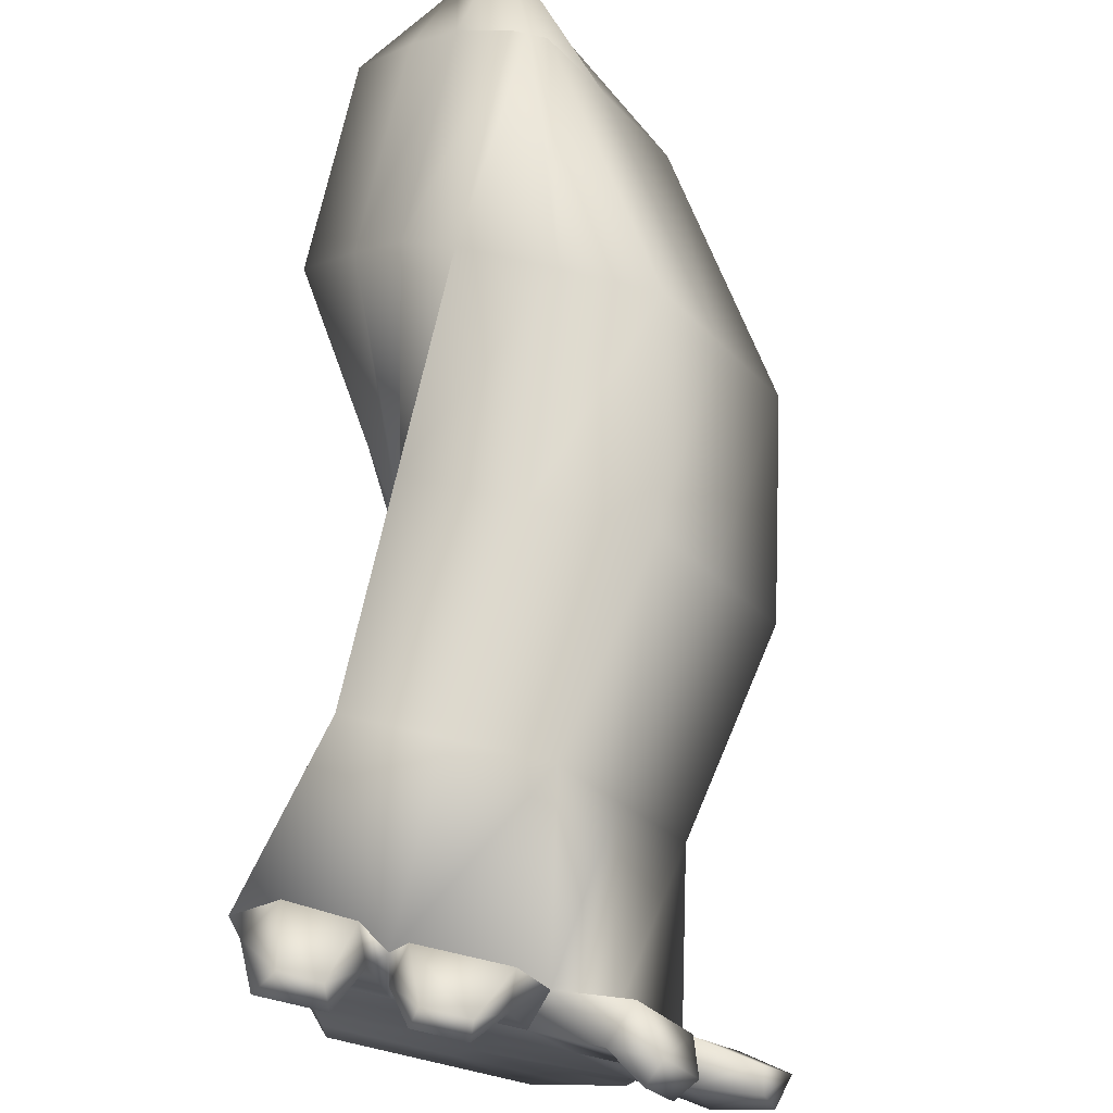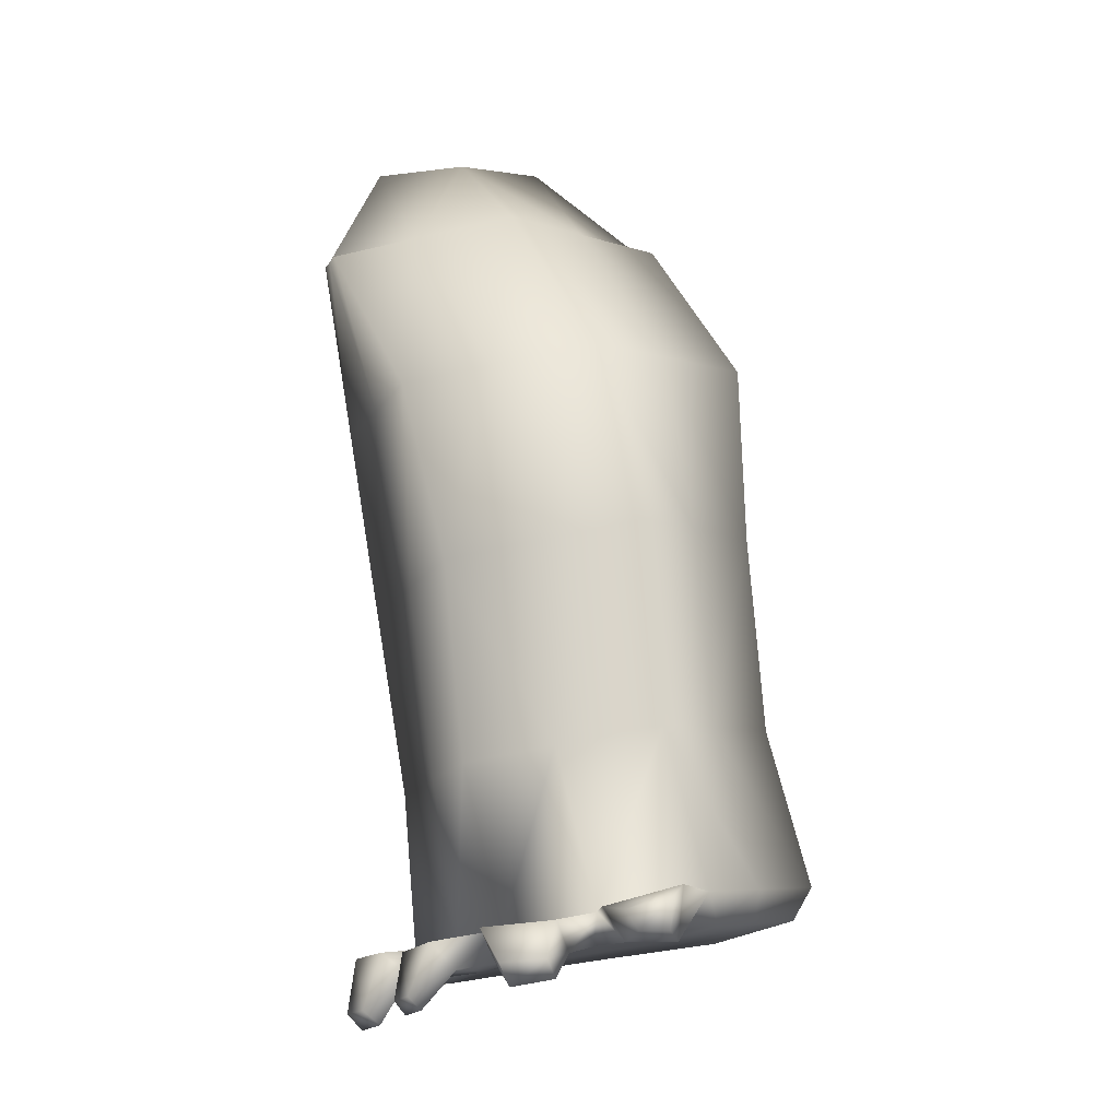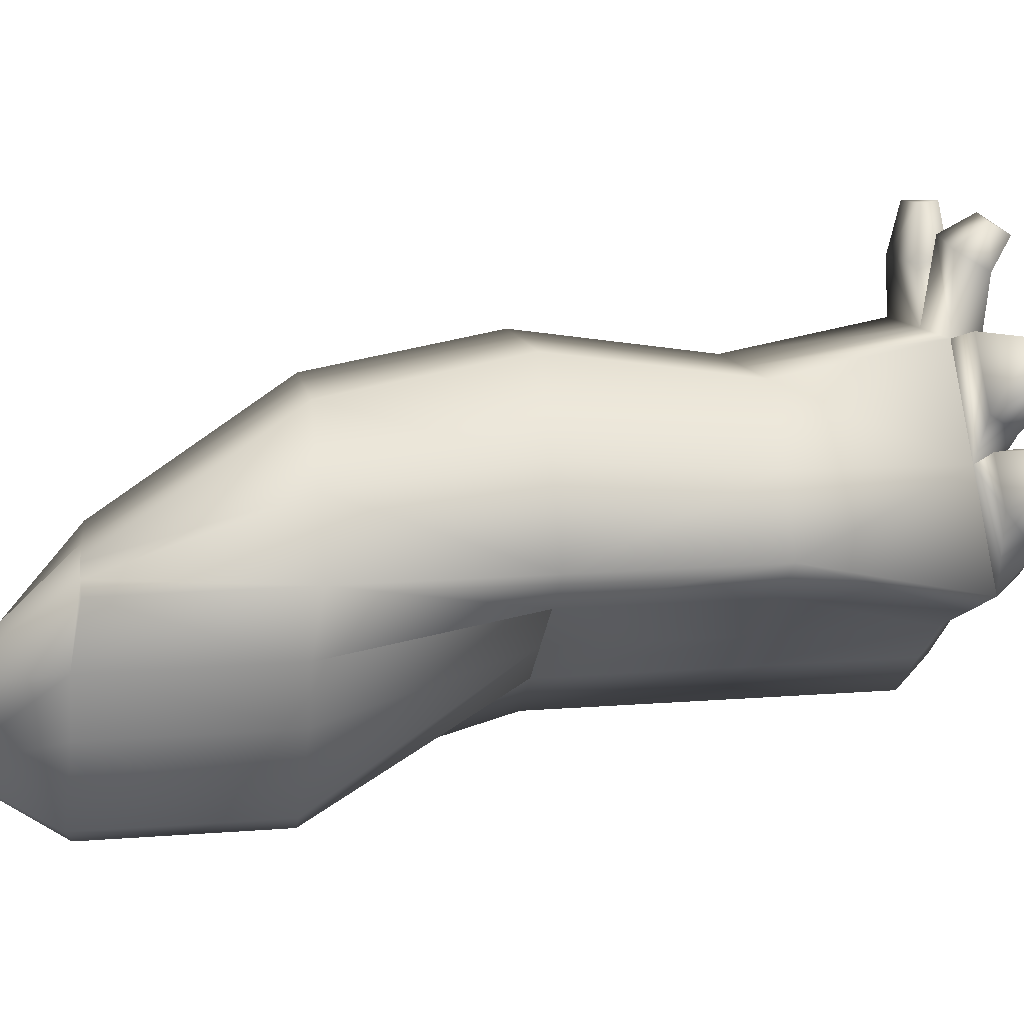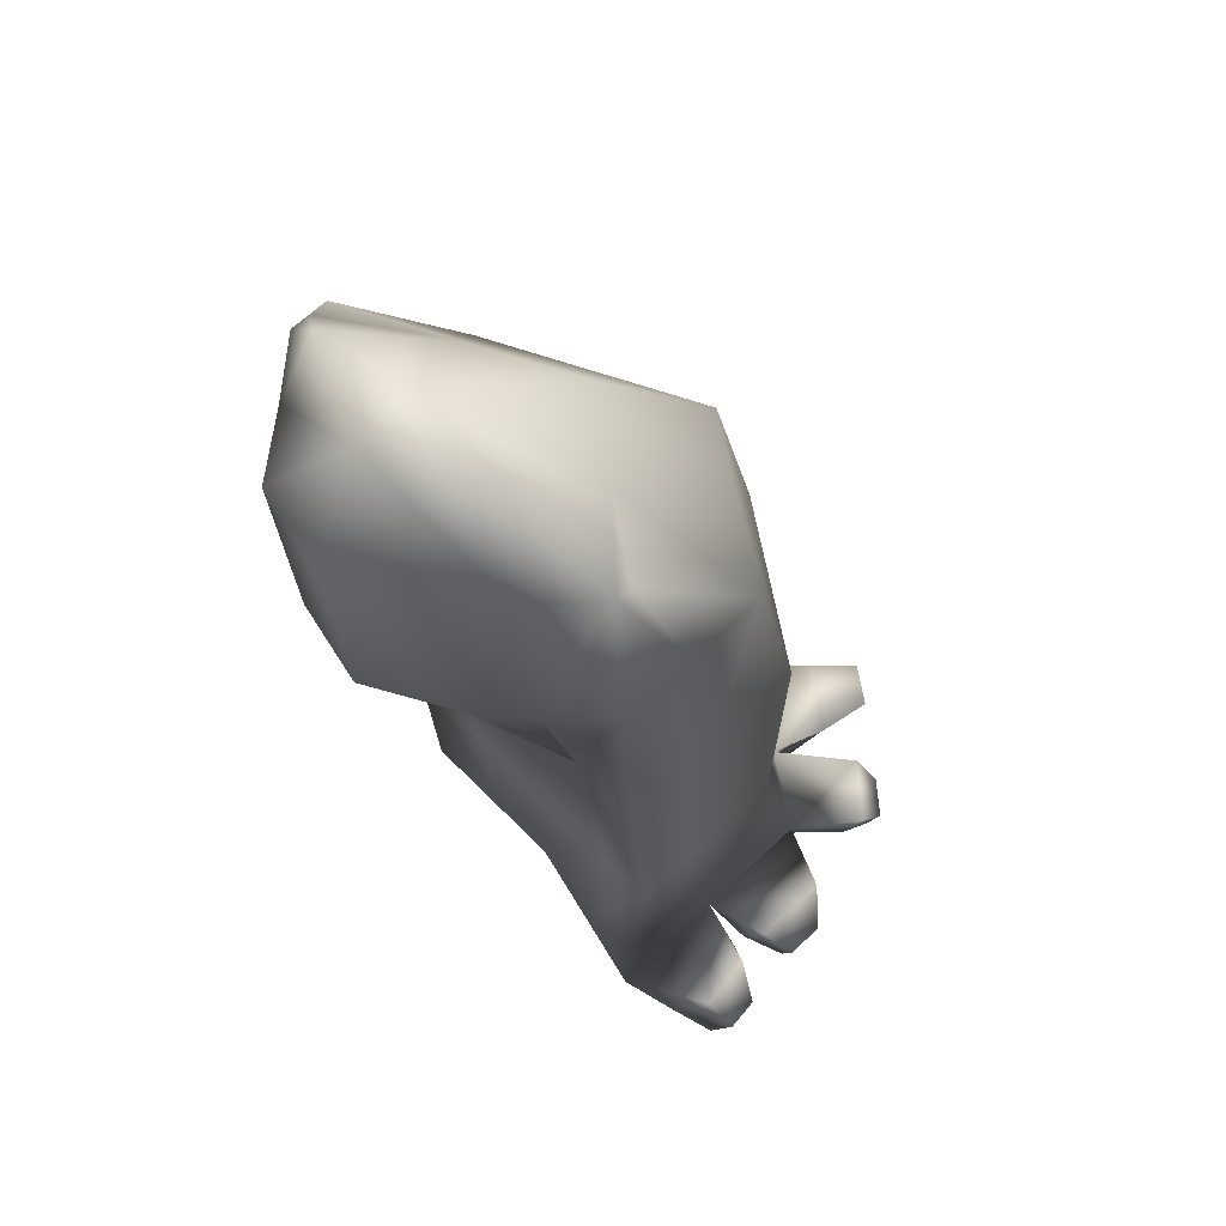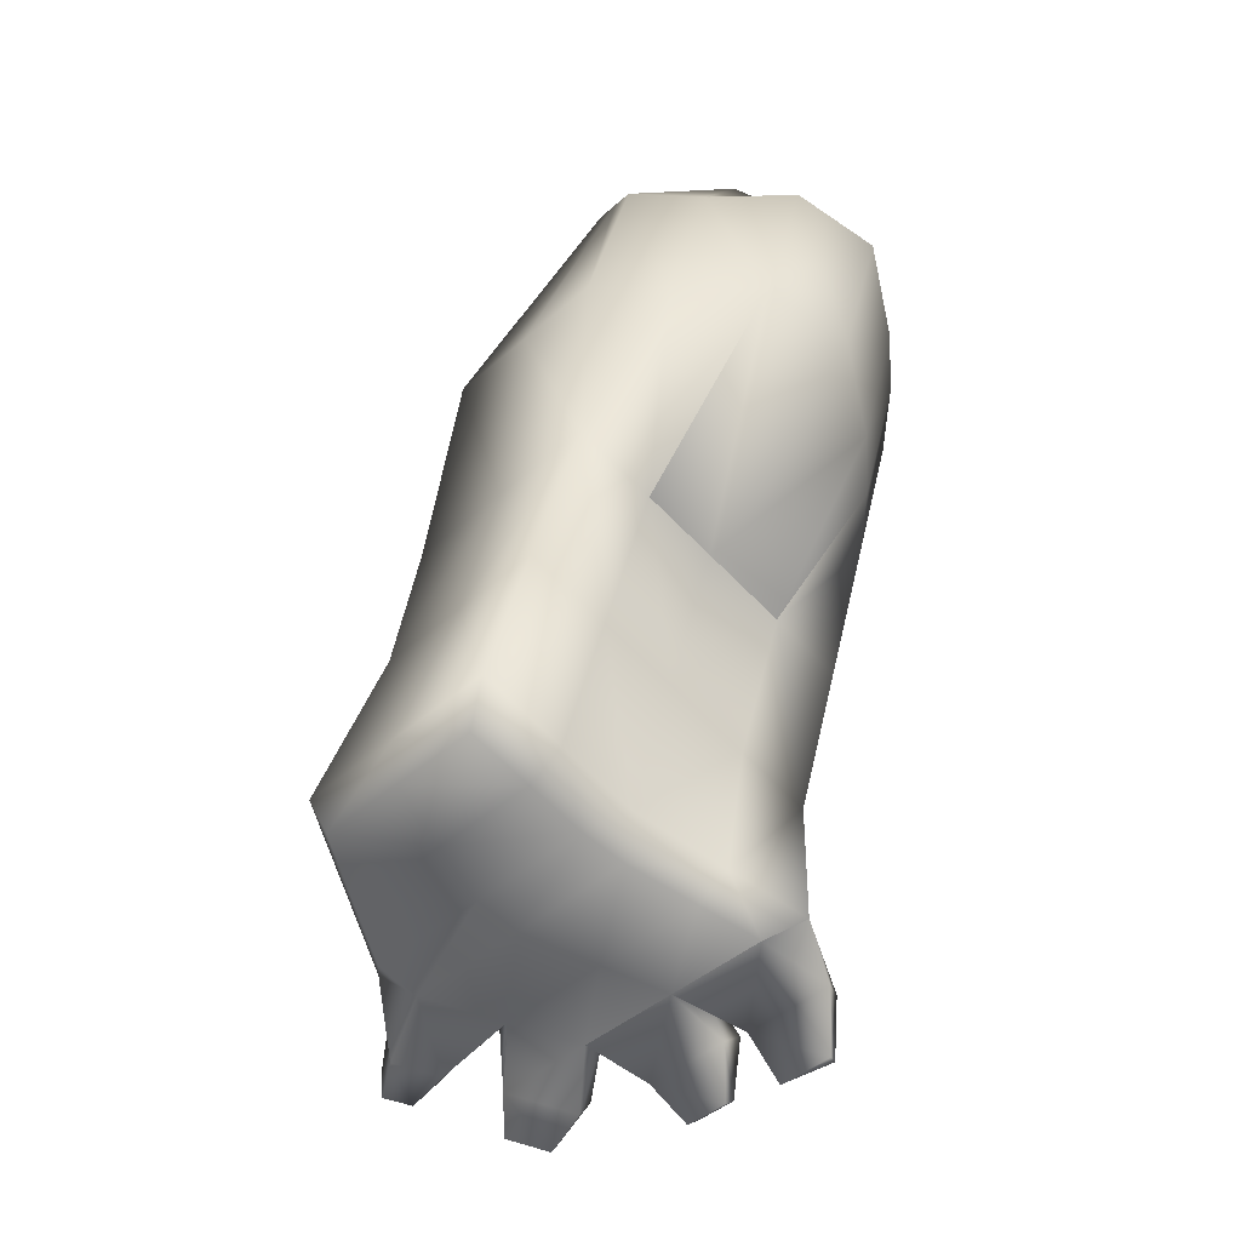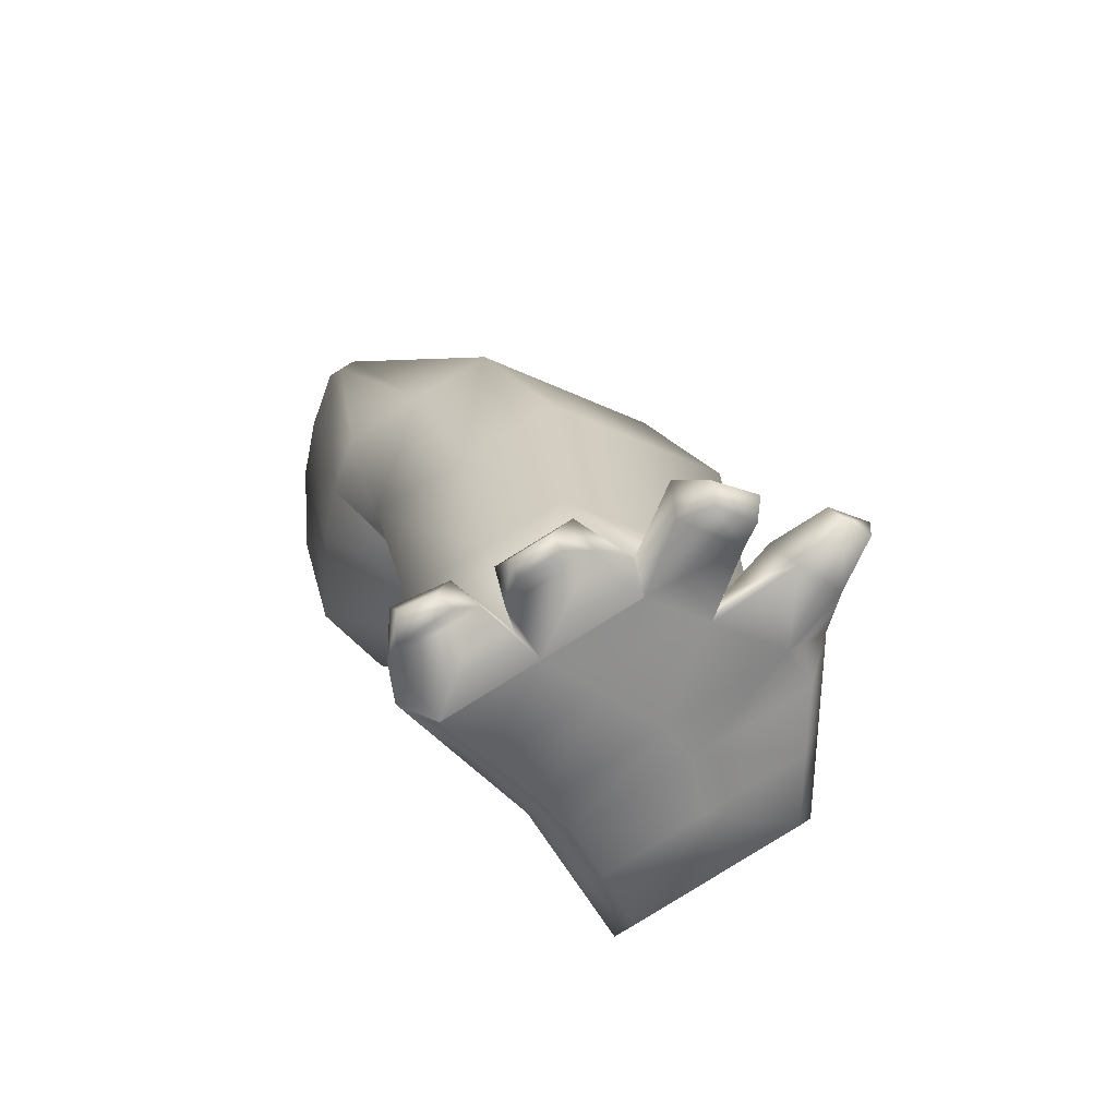
<metadata>
{"format":"obj","ext":"obj","renderer":"f3d","projection":"perspective","resolution":1024,"background":"white","views":[{"elev":65.5,"azim":22.9,"up":"+Z"},{"elev":-6.1,"azim":69.8,"up":"+Y"},{"elev":69.5,"azim":-85.0,"up":"+Z"},{"elev":50.4,"azim":-39.4,"up":"+Y"},{"elev":-57.2,"azim":-131.6,"up":"+Y"},{"elev":-64.4,"azim":33.0,"up":"+Y"}]}
</metadata>
<code>
o hidariude
v 0.2993 1.111 0.009861
v 0.3117 1.093 0.1861
v 0.3177 1.114 0.008901
v 0.3257 1.096 0.1854
v 0.3326 0.9305 0.01257
v 0.3435 0.9152 0.1661
v 0.4374 0.9325 0.1612
v 0.431 0.9486 0.00744
v 0.3152 1.022 -0.000121
v 0.3276 1.004 0.1761
v 0.4045 1.018 0.1721
v 0.3966 1.037 -0.004366
v 0.3593 0.8261 0.1561
v 0.4376 0.8405 0.1521
v 0.4312 0.8566 -0.001722
v 0.3485 0.8414 0.002591
v 0.2614 1.153 0.1093
v 0.3704 1.113 0.106
v 0.4821 0.9494 0.08184
v 0.3381 0.9229 0.08935
v 0.4492 1.035 0.09271
v 0.3539 0.8338 0.07937
v 0.4823 0.8574 0.07267
v 0.3773 0.7535 0.001938
v 0.362 0.7659 -0.005872
v 0.3688 0.737 0.1365
v 0.3551 0.747 0.1486
v 0.4575 0.7683 -0.002248
v 0.4594 0.7837 -0.01096
v 0.4628 0.7543 0.1316
v 0.4658 0.7675 0.1428
v 0.3813 0.7479 0.05879
v 0.3674 0.7583 0.07091
v 0.3803 0.7455 0.07884
v 0.4959 0.7667 0.07281
v 0.5105 0.7844 0.06343
v 0.4953 0.7689 0.05284
v 0.4658 0.7675 0.1428
v 0.4628 0.7543 0.1316
v 0.3688 0.737 0.1365
v 0.3551 0.747 0.1486
v 0.3187 1.095 0.1857
v 0.3085 1.113 0.009381
v 0.3818 0.9395 0.01001
v 0.3904 0.9239 0.1637
v 0.3559 1.029 -0.002243
v 0.366 1.011 0.1741
v 0.3985 0.8333 0.1541
v 0.3899 0.849 0.000435
v 0.2934 1.158 0.1076
v 0.4158 0.7456 0.1341
v 0.4104 0.7573 0.1457
v 0.4174 0.7609 -0.000155
v 0.4107 0.7748 -0.008416
v 0.4383 0.7584 0.05581
v 0.4381 0.7561 0.07583
v 0.4158 0.7456 0.1341
v 0.4104 0.7573 0.1457
v 0.2871 1.097 0.1672
v 0.341 0.9187 0.1307
v 0.303 1.008 0.1572
v 0.3568 0.8296 0.1207
v 0.3463 1.104 0.1487
v 0.4581 0.9403 0.1246
v 0.4252 1.026 0.1354
v 0.4582 0.8483 0.1154
v 0.4781 0.76 0.1044
v 0.4865 0.7753 0.1061
v 0.3741 0.7409 0.1099
v 0.3608 0.7522 0.1127
v 0.2828 1.152 0.1497
v 0.4261 0.7505 0.1072
v 0.3454 1.114 0.05998
v 0.4579 0.949 0.04658
v 0.4243 1.036 0.04671
v 0.4581 0.857 0.03742
v 0.2752 1.106 0.03607
v 0.3355 0.9265 0.05297
v 0.291 1.017 0.02609
v 0.3514 0.8374 0.04299
v 0.3794 0.7506 0.03185
v 0.3648 0.7619 0.03453
v 0.4774 0.7686 0.02674
v 0.4863 0.7841 0.02818
v 0.4284 0.7596 0.02929
v 0.2793 1.161 0.06108
v 0.4095 0.7439 0.1679
v 0.367 0.7361 0.1701
v 0.3768 0.7501 0.1844
v 0.4025 0.7545 0.1796
v 0.456 0.7622 0.1728
v 0.4585 0.75 0.1613
v 0.4201 0.7556 0.1747
v 0.4179 0.7425 0.1634
v 0.5283 0.7643 0.08572
v 0.5298 0.7884 0.08377
v 0.5126 0.7788 0.1139
v 0.52 0.7641 0.106
v 0.4957 0.7701 0.1629
v 0.4916 0.7535 0.1538
v 0.5069 0.7592 0.1267
v 0.5158 0.7738 0.1358
v 0.4069 0.7223 0.1811
v 0.3811 0.7175 0.1824
v 0.387 0.7261 0.1911
v 0.4027 0.7287 0.1882
v 0.4512 0.7384 0.1812
v 0.4524 0.7323 0.1754
v 0.4331 0.7351 0.1822
v 0.432 0.7285 0.1765
v 0.5114 0.7562 0.1596
v 0.5088 0.7459 0.1539
v 0.5183 0.7494 0.1371
v 0.5238 0.7584 0.1428
v 0.5498 0.7702 0.09826
v 0.5507 0.7845 0.09711
v 0.5405 0.7788 0.1149
v 0.5449 0.7701 0.1102
v 0.2459 1.106 0.06738
v 0.2401 1.101 0.1093
v 0.3355 0.9265 0.05297
v 0.3381 0.9229 0.08935
v 0.2618 1.017 0.0574
v 0.2559 1.012 0.09933
v 0.2666 1.097 0.1464
v 0.341 0.9187 0.1307
v 0.2825 1.008 0.1364
f 61 2 10
f 47 4 11
f 73 12 75
f 43 9 46
f 49 25 54
f 86 1 43
f 49 5 16
f 76 8 15
f 45 14 48
f 60 13 62
f 46 5 44
f 75 8 74
f 45 11 7
f 60 10 6
f 76 29 84
f 67 56 72
f 68 23 36
f 52 14 38
f 85 28 53
f 59 127 125
f 64 21 19
f 78 22 80
f 64 23 66
f 71 17 50
f 70 13 41
f 65 18 21
f 78 123 121
f 32 33 34
f 35 36 37
f 24 82 81
f 27 88 26
f 68 101 102
f 28 54 53
f 34 70 69
f 37 84 83
f 32 56 55
f 80 33 82
f 30 38 39
f 57 39 51
f 27 40 41
f 58 41 52
f 31 52 38
f 26 51 40
f 55 35 37
f 24 54 25
f 31 92 91
f 63 50 18
f 81 53 24
f 13 52 41
f 72 34 69
f 6 47 45
f 12 44 8
f 6 48 13
f 15 44 49
f 73 43 3
f 15 54 29
f 3 46 12
f 10 42 47
f 51 69 40
f 42 63 4
f 40 70 41
f 36 95 96
f 11 63 65
f 33 62 70
f 42 59 71
f 7 66 14
f 7 65 64
f 38 66 68
f 39 72 51
f 17 125 120
f 22 60 62
f 20 121 122
f 50 73 18
f 32 85 81
f 16 82 25
f 83 29 28
f 32 82 33
f 1 79 9
f 5 80 16
f 5 79 78
f 55 83 85
f 23 84 36
f 21 74 19
f 23 74 76
f 17 86 50
f 18 75 21
f 87 106 90
f 58 89 27
f 58 87 90
f 26 87 57
f 92 110 108
f 58 94 57
f 58 91 93
f 57 92 30
f 96 115 116
f 68 96 97
f 35 98 95
f 68 98 67
f 101 114 102
f 38 102 99
f 39 101 67
f 38 100 39
f 103 105 106
f 88 105 104
f 89 106 105
f 87 104 103
f 108 109 107
f 92 107 91
f 94 109 110
f 93 107 109
f 112 114 113
f 101 112 113
f 102 111 99
f 100 111 112
f 118 116 115
f 98 117 118
f 96 117 97
f 95 118 115
f 123 122 121
f 119 124 123
f 122 127 126
f 124 125 127
f 77 123 79
f 61 126 127
f 17 119 77
f 60 122 126
f 61 59 2
f 47 42 4
f 73 3 12
f 43 1 9
f 49 16 25
f 86 77 1
f 49 44 5
f 76 74 8
f 45 7 14
f 60 6 13
f 46 9 5
f 75 12 8
f 45 47 11
f 60 61 10
f 76 15 29
f 67 35 56
f 68 66 23
f 52 48 14
f 85 83 28
f 59 61 127
f 64 65 21
f 78 20 22
f 64 19 23
f 71 59 17
f 70 62 13
f 65 63 18
f 78 79 123
f 24 25 82
f 27 89 88
f 68 67 101
f 28 29 54
f 34 33 70
f 37 36 84
f 32 34 56
f 80 22 33
f 30 31 38
f 57 30 39
f 27 26 40
f 58 27 41
f 31 58 52
f 26 57 51
f 55 56 35
f 24 53 54
f 31 30 92
f 63 71 50
f 81 85 53
f 13 48 52
f 72 56 34
f 6 10 47
f 12 46 44
f 6 45 48
f 15 8 44
f 73 86 43
f 15 49 54
f 3 43 46
f 10 2 42
f 51 72 69
f 42 71 63
f 40 69 70
f 36 35 95
f 11 4 63
f 33 22 62
f 42 2 59
f 7 64 66
f 7 11 65
f 38 14 66
f 39 67 72
f 17 59 125
f 22 20 60
f 20 78 121
f 50 86 73
f 32 55 85
f 16 80 82
f 83 84 29
f 32 81 82
f 1 77 79
f 5 78 80
f 5 9 79
f 55 37 83
f 23 76 84
f 21 75 74
f 23 19 74
f 17 77 86
f 18 73 75
f 87 103 106
f 58 90 89
f 58 57 87
f 26 88 87
f 92 94 110
f 58 93 94
f 58 31 91
f 57 94 92
f 96 95 115
f 68 36 96
f 35 67 98
f 68 97 98
f 101 113 114
f 38 68 102
f 39 100 101
f 38 99 100
f 103 104 105
f 88 89 105
f 89 90 106
f 87 88 104
f 108 110 109
f 92 108 107
f 94 93 109
f 93 91 107
f 112 111 114
f 101 100 112
f 102 114 111
f 100 99 111
f 118 117 116
f 98 97 117
f 96 116 117
f 95 98 118
f 123 124 122
f 119 120 124
f 122 124 127
f 124 120 125
f 77 119 123
f 61 60 126
f 17 120 119
f 60 20 122

</code>
